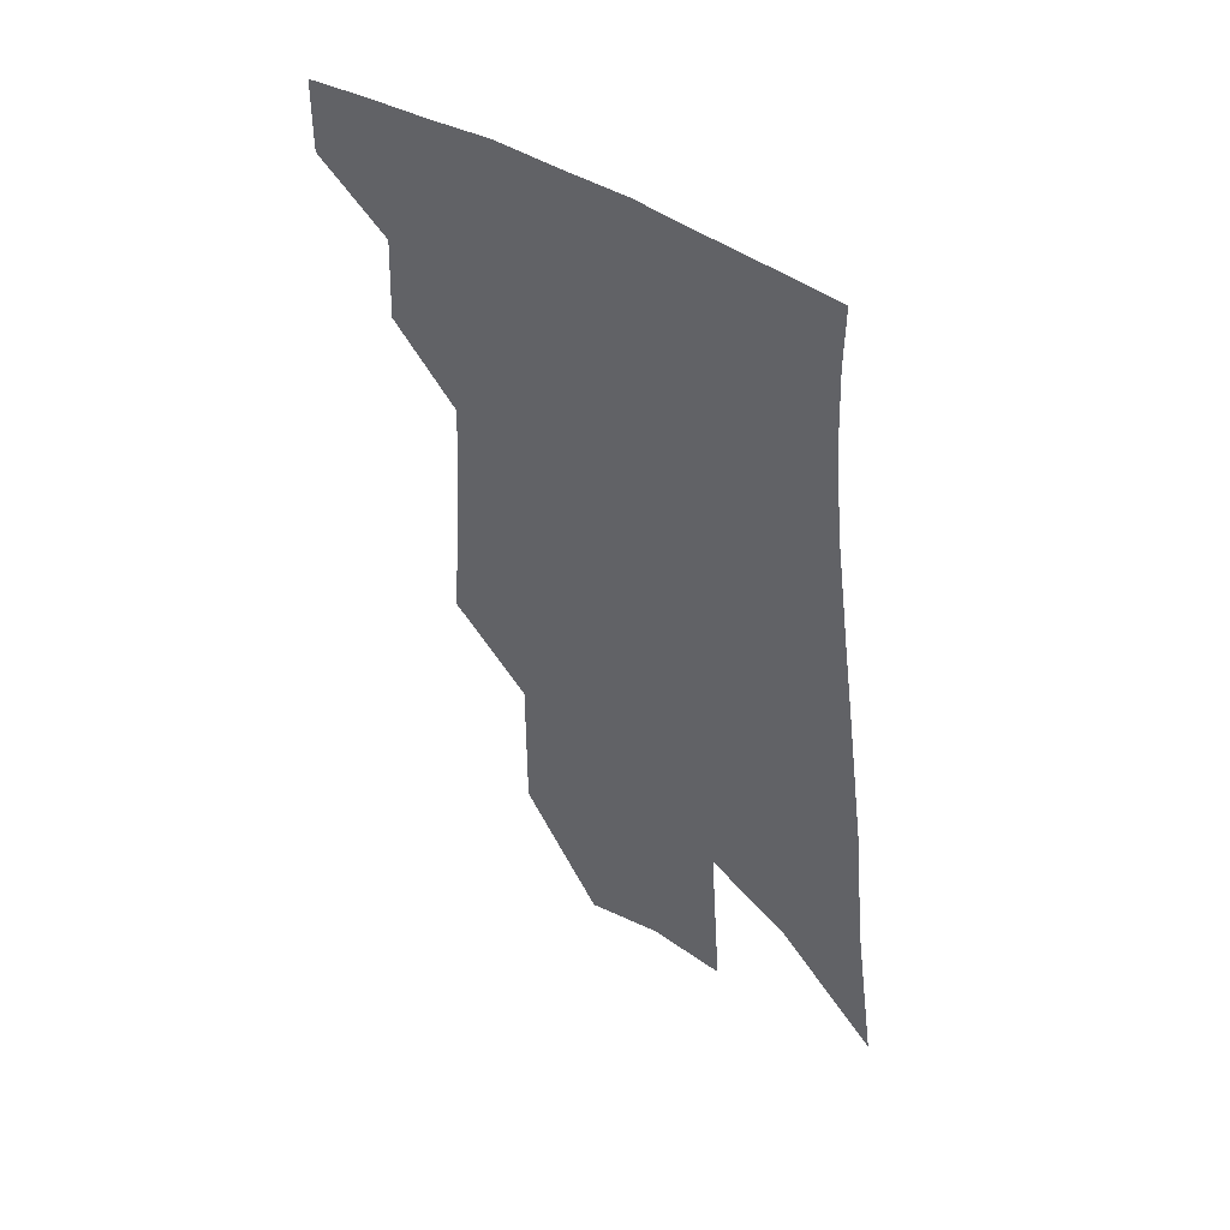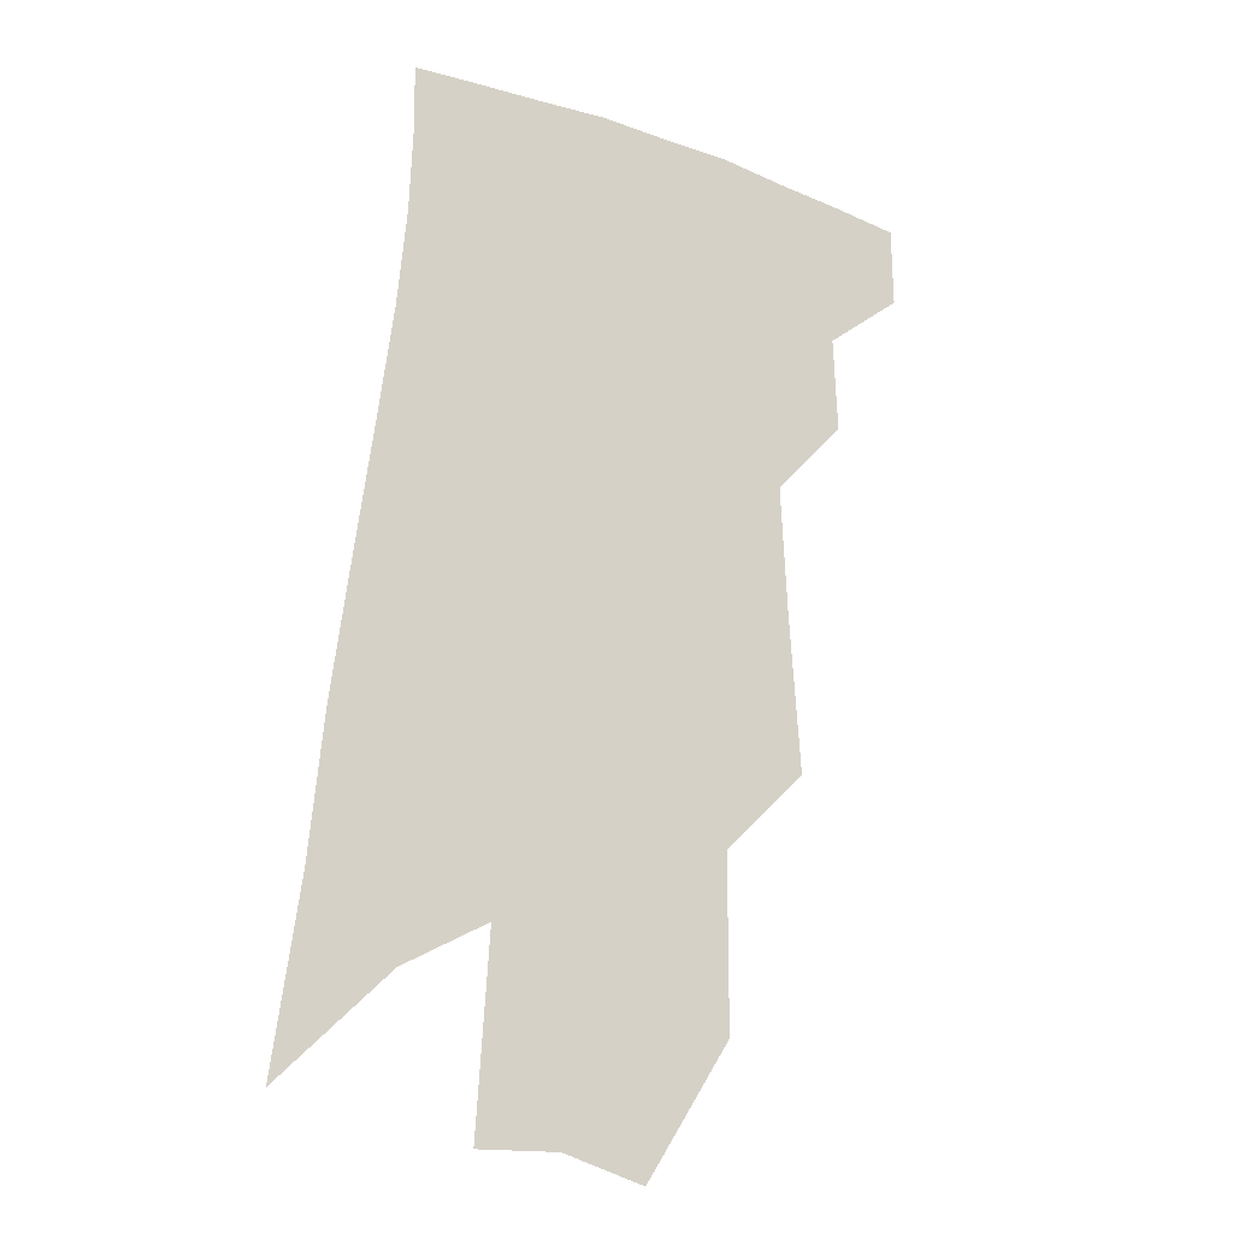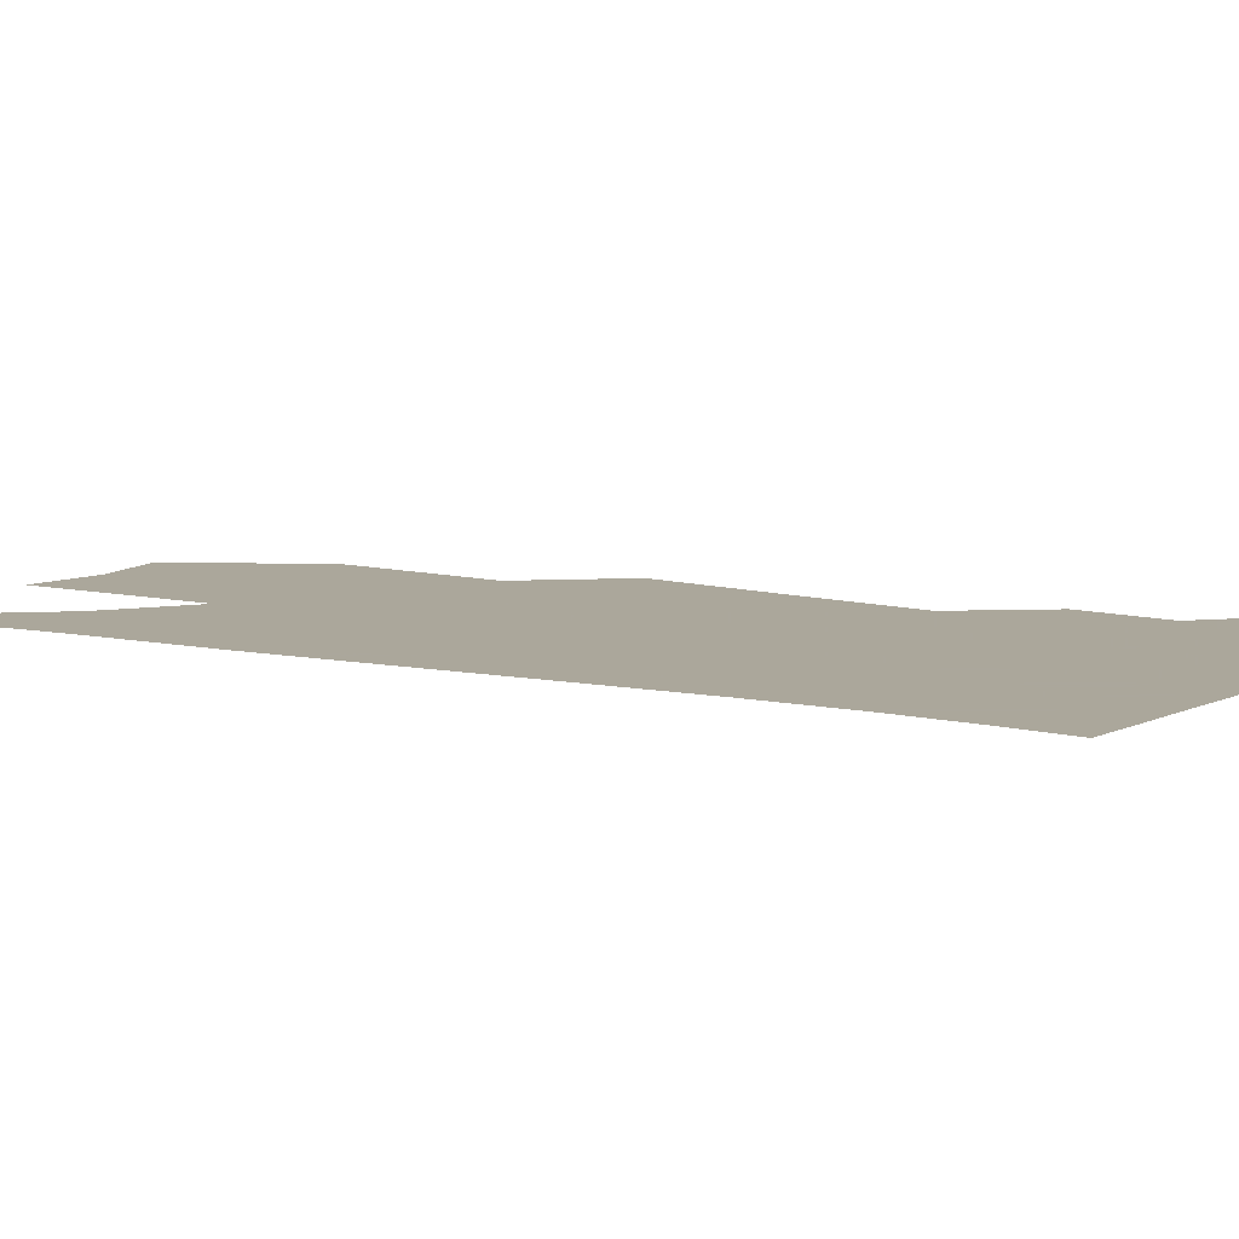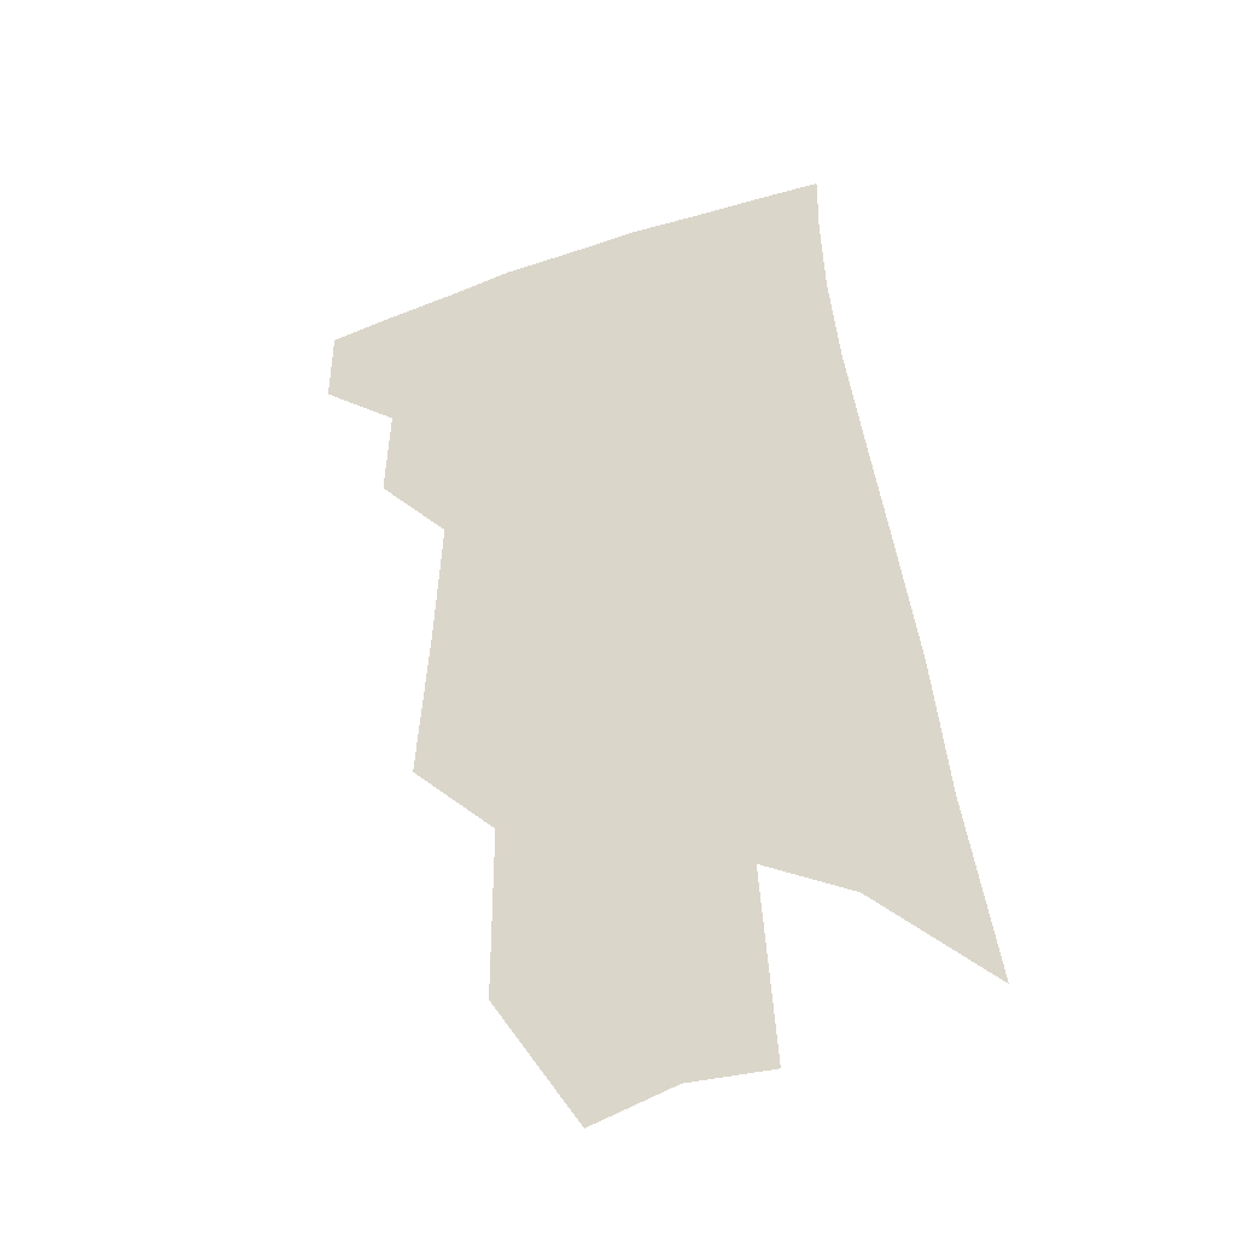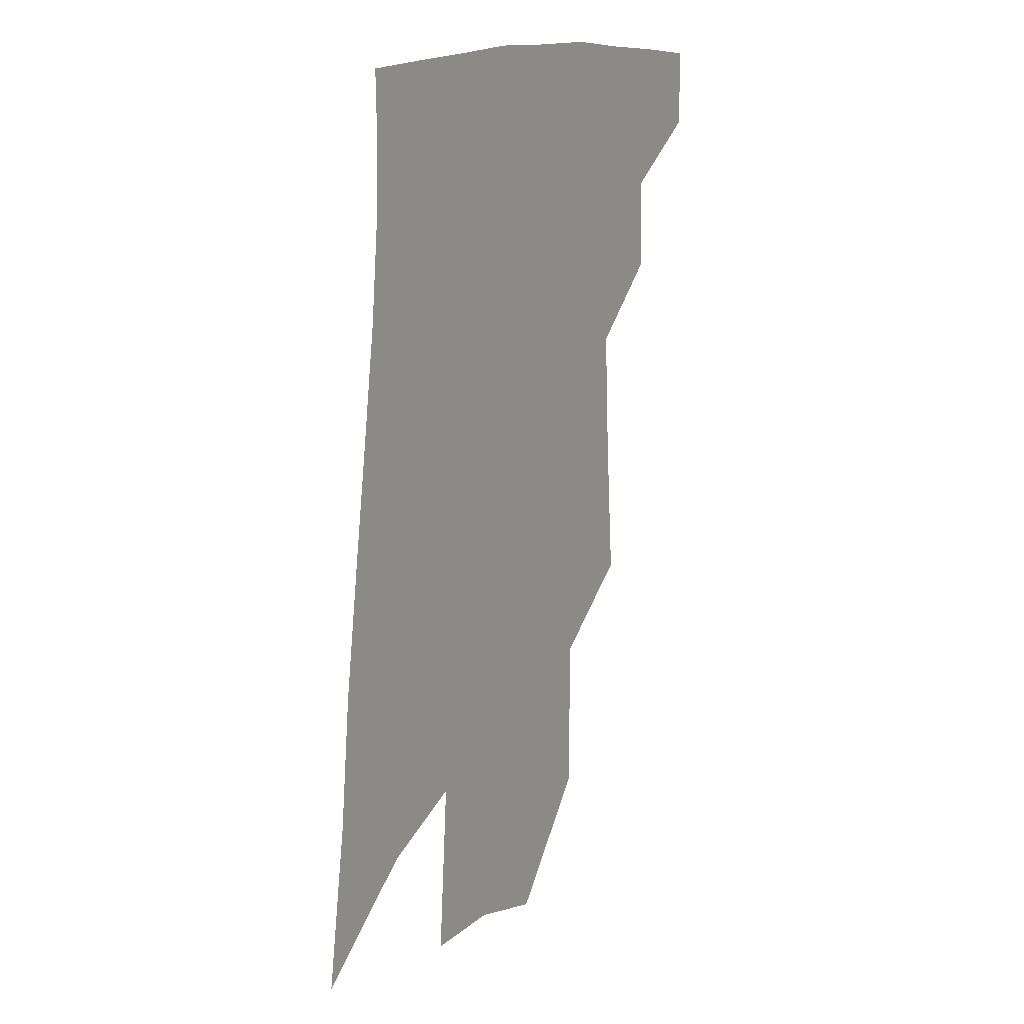
<metadata>
{"format":"obj","ext":"obj","renderer":"f3d","projection":"perspective","resolution":1024,"background":"white","views":[{"elev":50.4,"azim":37.2,"up":"+Y"},{"elev":-17.9,"azim":152.2,"up":"+Y"},{"elev":8.2,"azim":127.7,"up":"+Z"},{"elev":-38.8,"azim":19.3,"up":"+Y"},{"elev":20.6,"azim":127.0,"up":"+Y"}]}
</metadata>
<code>
v 492.2 375.4 0
v 492.5 399.1 0
v 513.9 329.5 0
v 515.1 357.8 0
v 515.6 382.7 0
v 512.1 402.8 0
v 529.5 221.2 0
v 532.9 268.4 0
v 534.9 306.8 0
v 538.4 342.4 0
v 538 366 0
v 535.5 385.9 0
v 532.2 406 0
v 554.3 145.2 0
v 554.4 197 0
v 556.7 248 0
v 556.4 283 0
v 557.7 318.7 0
v 558.2 346.2 0
v 558 369.8 0
v 555.5 389 0
v 552 409.7 0
v 580.2 105 0
v 579.6 167.8 0
v 579 218.7 0
v 578.1 256 0
v 577.7 292.6 0
v 578 325 0
v 577.6 349.3 0
v 577.1 371.4 0
v 575.6 391 0
v 573 411.3 0
v 604.8 112.6 0
v 602.3 174.5 0
v 600.3 219.5 0
v 598.7 260.7 0
v 597.6 296.3 0
v 597 327 0
v 596.7 351.5 0
v 596.4 373.2 0
v 595.7 392.7 0
v 593.1 413.2 0
v 629.5 112.2 0
v 625.5 170.5 0
v 621.8 219.1 0
v 619.2 260.1 0
v 617.5 294.3 0
v 616.2 324.4 0
v 615.4 352.1 0
v 615.3 374.3 0
v 615.2 393.8 0
v 614.3 413.3 0
v 651.6 156.5 0
v 645.3 209.3 0
v 642.3 249.2 0
v 638.8 287.4 0
v 635.9 321.2 0
v 634.7 348.9 0
v 634.1 373.2 0
v 634.5 394.6 0
v 634.6 413.6 0
v 685.4 124.1 0
v 677.5 179.7 0
v 673.1 223 0
v 667.3 265.5 0
v 661.9 304.3 0
v 657.3 339 0
v 654.4 368.4 0
v 653.3 394.2 0
v 653.5 413.7 0
f 4 5 1
f 1 5 2
f 5 6 2
f 9 10 3
f 3 10 4
f 10 11 4
f 4 11 5
f 11 12 5
f 5 12 6
f 12 13 6
f 15 16 7
f 7 16 8
f 16 17 8
f 8 17 9
f 17 18 9
f 9 18 10
f 18 19 10
f 10 19 11
f 19 20 11
f 11 20 12
f 20 21 12
f 12 21 13
f 21 22 13
f 23 24 14
f 14 24 15
f 24 25 15
f 15 25 16
f 25 26 16
f 16 26 17
f 26 27 17
f 17 27 18
f 27 28 18
f 18 28 19
f 28 29 19
f 19 29 20
f 29 30 20
f 20 30 21
f 30 31 21
f 21 31 22
f 31 32 22
f 23 33 24
f 33 34 24
f 24 34 25
f 34 35 25
f 25 35 26
f 35 36 26
f 26 36 27
f 36 37 27
f 27 37 28
f 37 38 28
f 28 38 29
f 38 39 29
f 29 39 30
f 39 40 30
f 30 40 31
f 40 41 31
f 31 41 32
f 41 42 32
f 33 43 34
f 43 44 34
f 34 44 35
f 44 45 35
f 35 45 36
f 45 46 36
f 36 46 37
f 46 47 37
f 37 47 38
f 47 48 38
f 38 48 39
f 48 49 39
f 39 49 40
f 49 50 40
f 40 50 41
f 50 51 41
f 41 51 42
f 51 52 42
f 44 53 45
f 53 54 45
f 45 54 46
f 54 55 46
f 46 55 47
f 55 56 47
f 47 56 48
f 56 57 48
f 48 57 49
f 57 58 49
f 49 58 50
f 58 59 50
f 50 59 51
f 59 60 51
f 51 60 52
f 60 61 52
f 53 62 54
f 62 63 54
f 54 63 55
f 63 64 55
f 55 64 56
f 64 65 56
f 56 65 57
f 65 66 57
f 57 66 58
f 66 67 58
f 58 67 59
f 67 68 59
f 59 68 60
f 68 69 60
f 60 69 61
f 69 70 61

</code>
